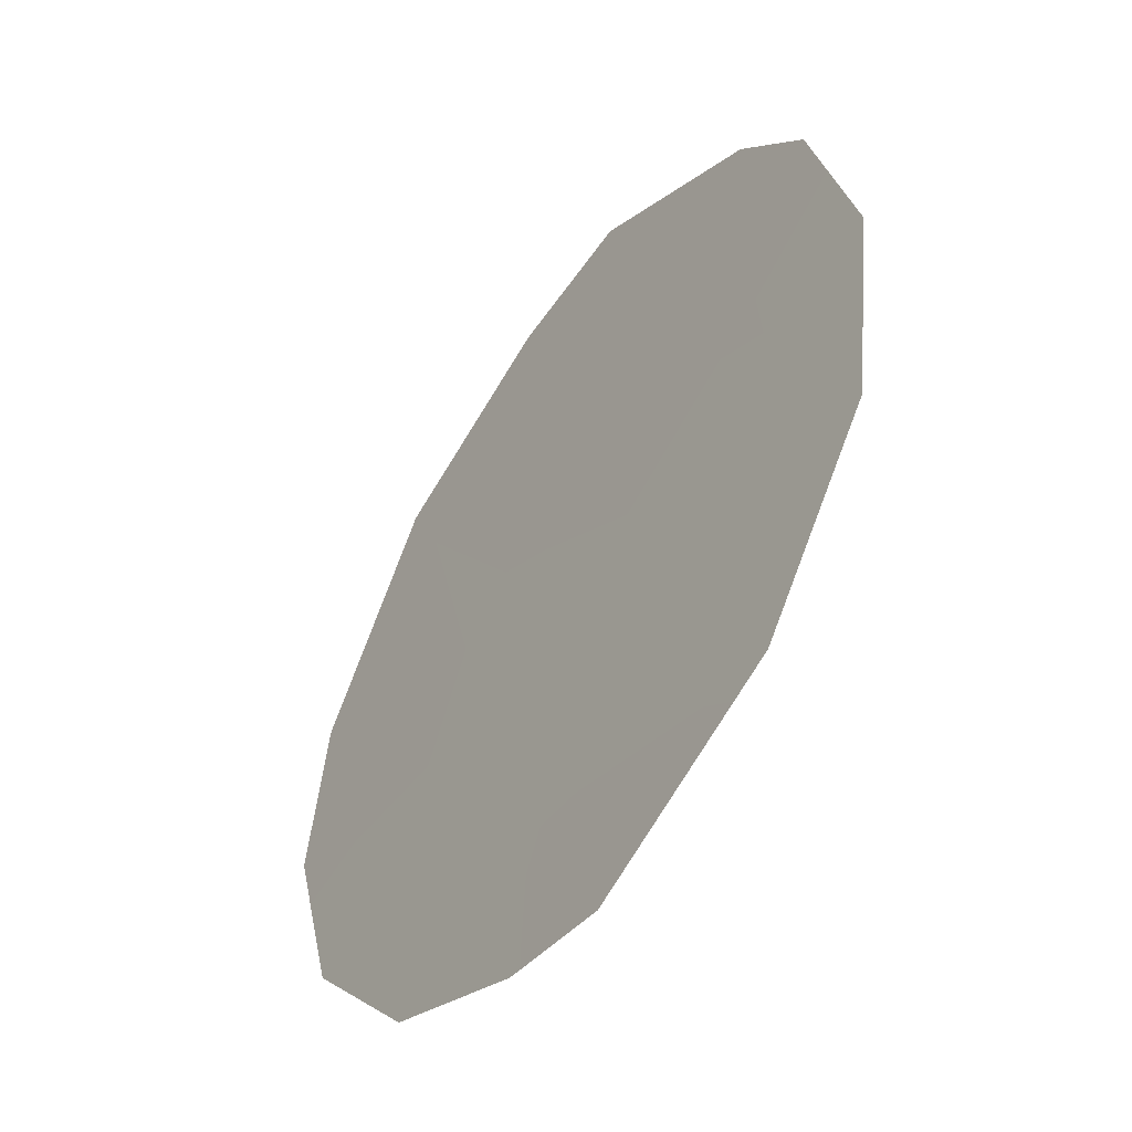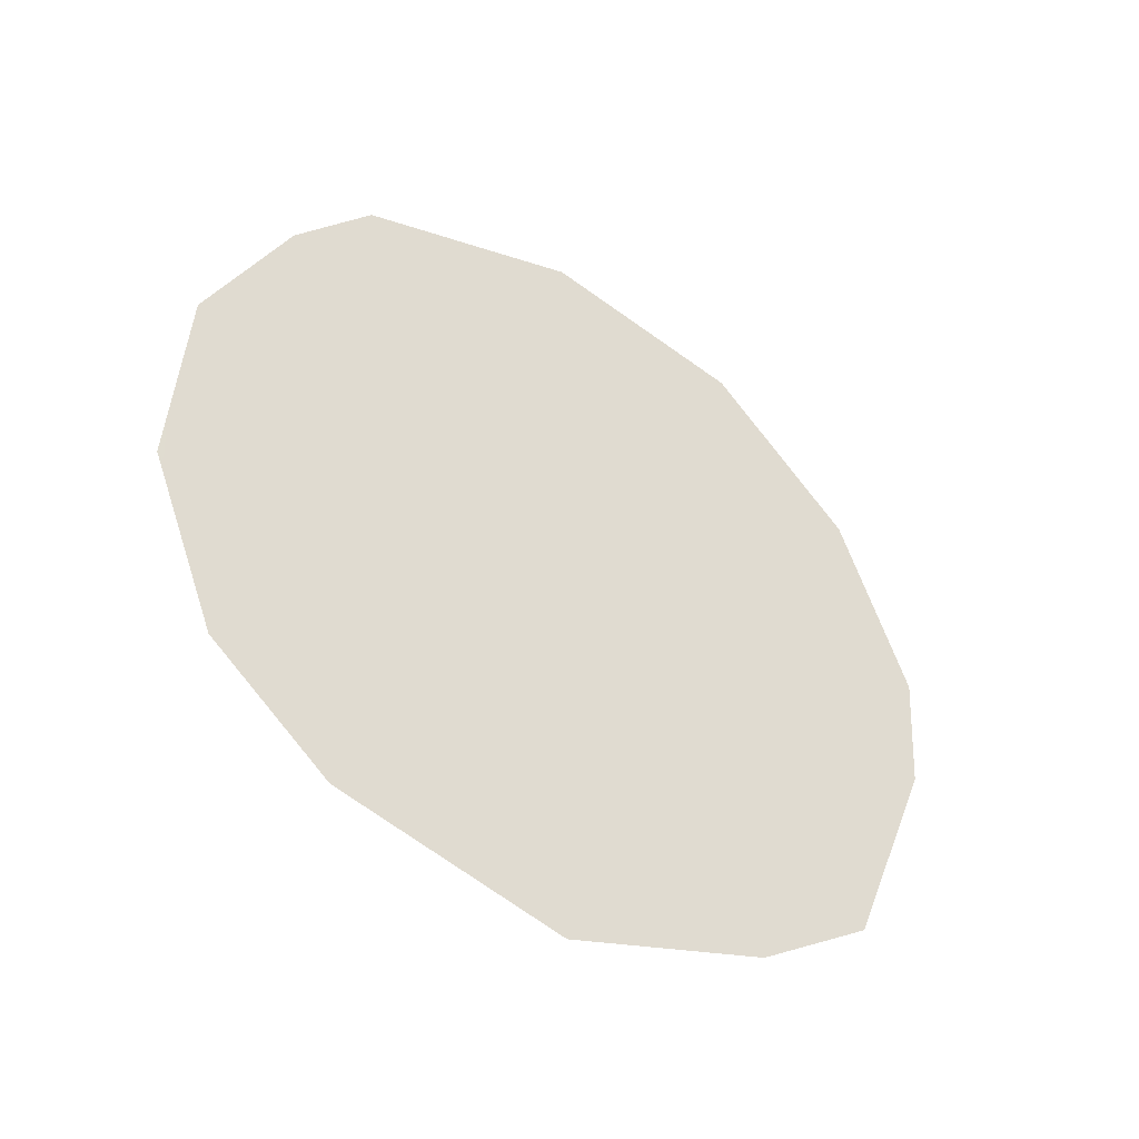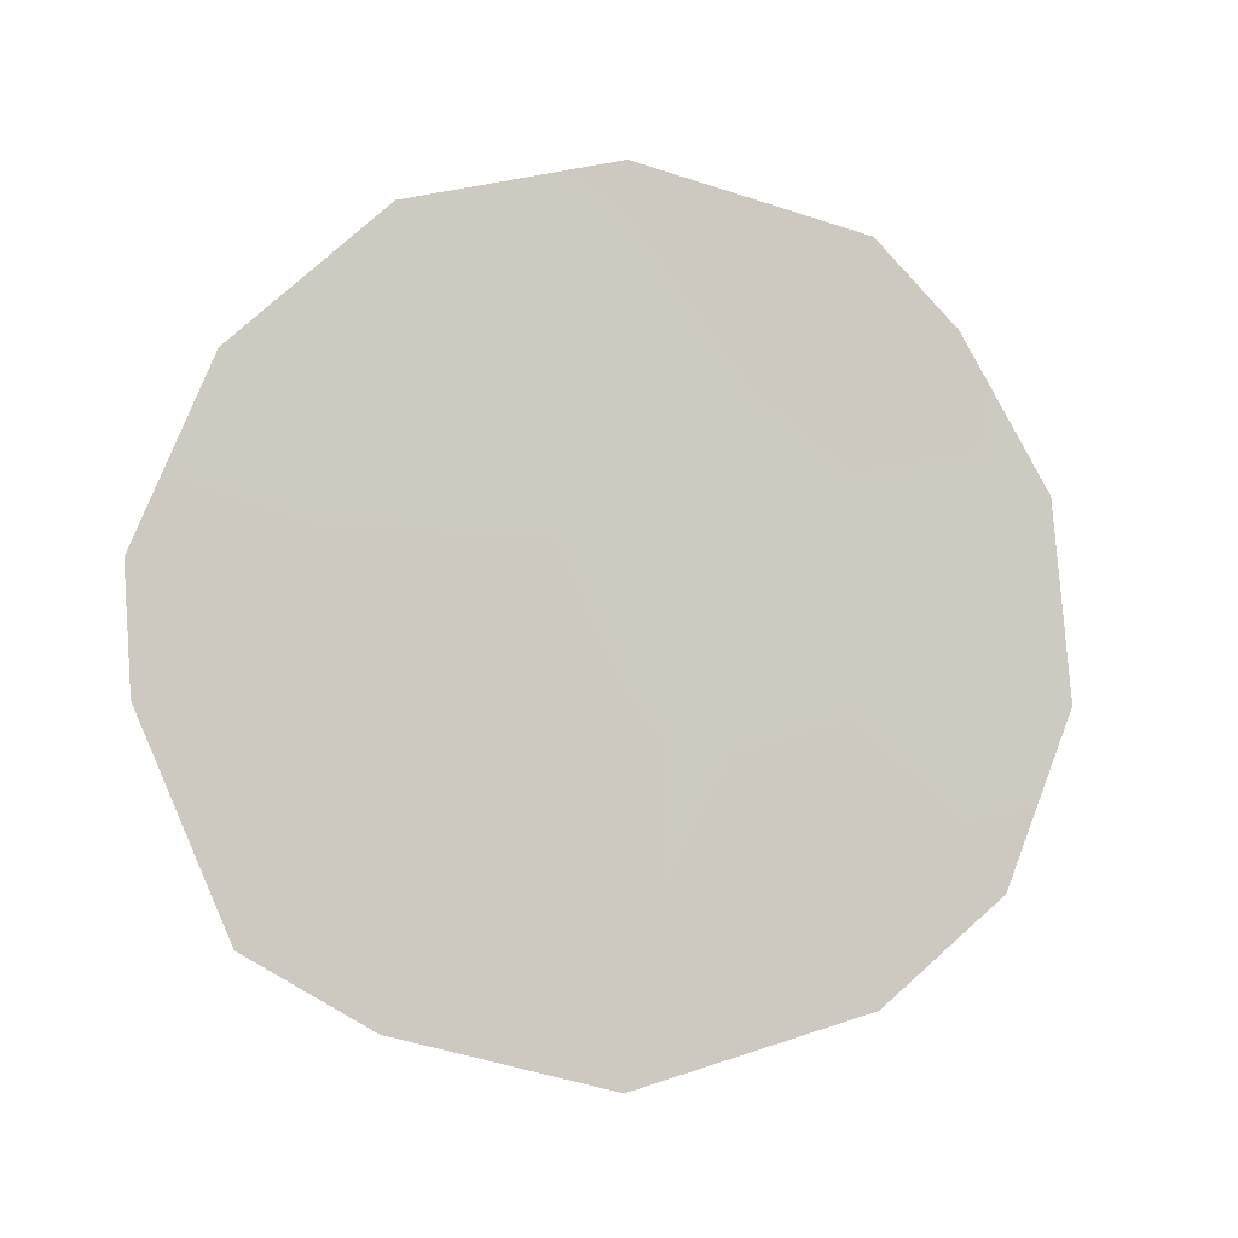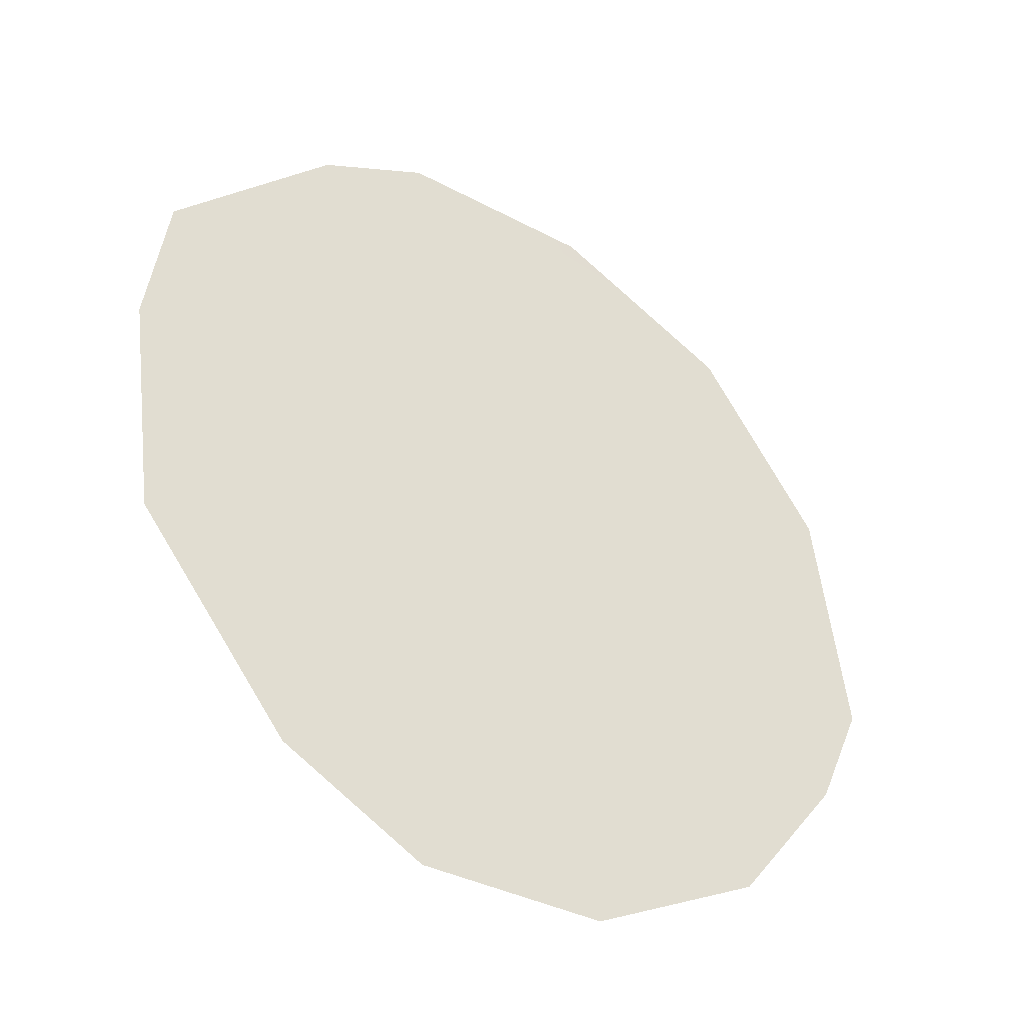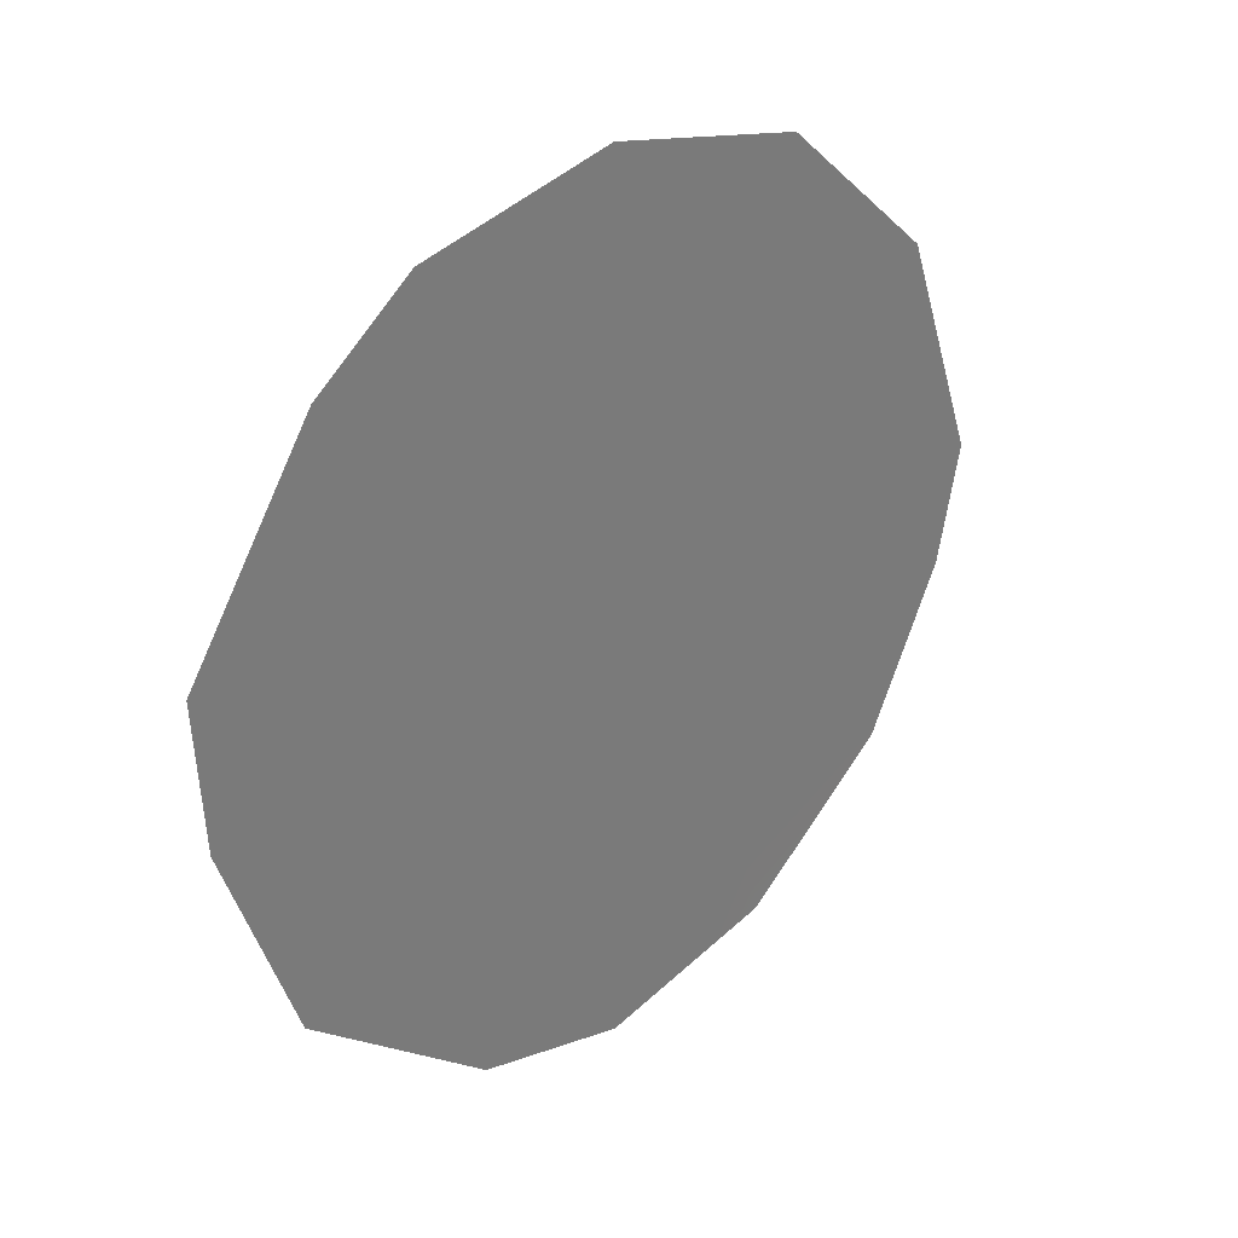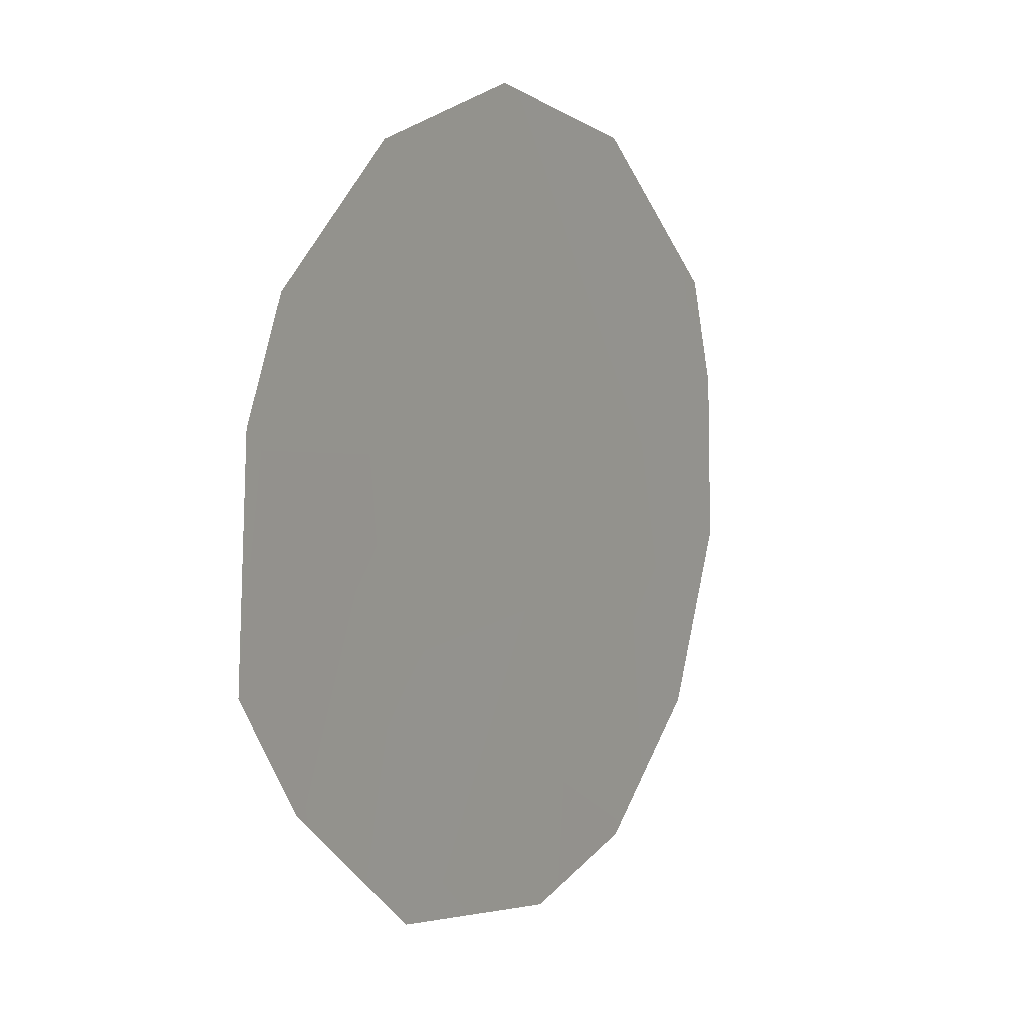
<metadata>
{"format":"obj","ext":"obj","renderer":"f3d","projection":"perspective","resolution":1024,"background":"white","views":[{"elev":8.6,"azim":157.7,"up":"+Z"},{"elev":-39.9,"azim":-153.5,"up":"+Y"},{"elev":-5.6,"azim":46.5,"up":"+Y"},{"elev":-3.2,"azim":50.8,"up":"+Z"},{"elev":75.8,"azim":36.6,"up":"+Z"},{"elev":75.0,"azim":13.8,"up":"+Z"}]}
</metadata>
<code>
v 84.33 -4.125 78.09
v 84.32 -7.268 78.03
v 81.69 -2.015 82.84
v 81.35 -4.815 83.37
v 84.88 -6.316 77.05
v 83.33 -0.2752 79.94
v 84.38 -0.7942 78.07
v 83.25 -7.898 79.91
v 81.33 -3.699 83.44
v 82.38 -0.74 81.62
v 81.74 -6.74 82.64
v 85.2 -4.732 76.52
v 84.07 -6.023 78.52
v 83.23 -2.563 80.07
v 84.2 -1.872 78.36
v 85.13 -2.946 76.68
v 84.74 -1.559 77.4
v 83.57 -4.821 79.42
v 82.29 -7.401 81.64
v 82.12 -3.329 82.05
v 82.15 -5.376 81.94
v 82.9 -6.068 80.58
v 82.75 -4.374 80.89
f 20 3 10
f 5 2 13
f 1 5 13
f 1 14 15
f 15 14 6
f 15 6 7
f 13 18 1
f 16 12 1
f 7 17 15
f 1 15 16
f 17 16 15
f 22 8 19
f 19 11 21
f 2 8 13
f 22 18 8
f 9 20 4
f 9 3 20
f 6 14 10
f 21 11 4
f 19 21 22
f 14 23 20
f 20 10 14
f 18 22 23
f 18 14 1
f 8 18 13
f 23 22 21
f 23 21 20
f 18 23 14
f 20 21 4
f 5 1 12

</code>
